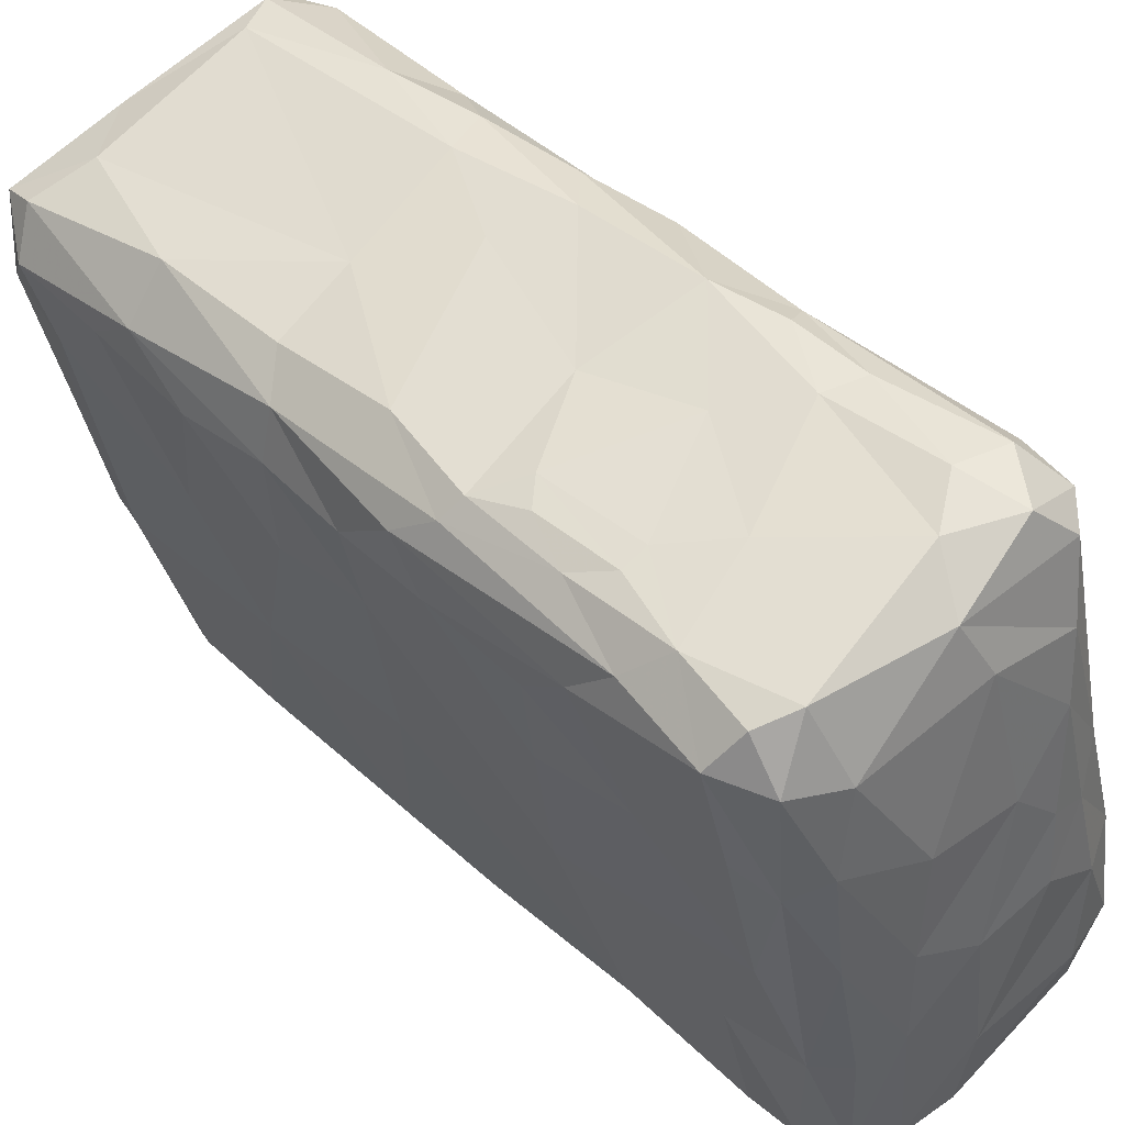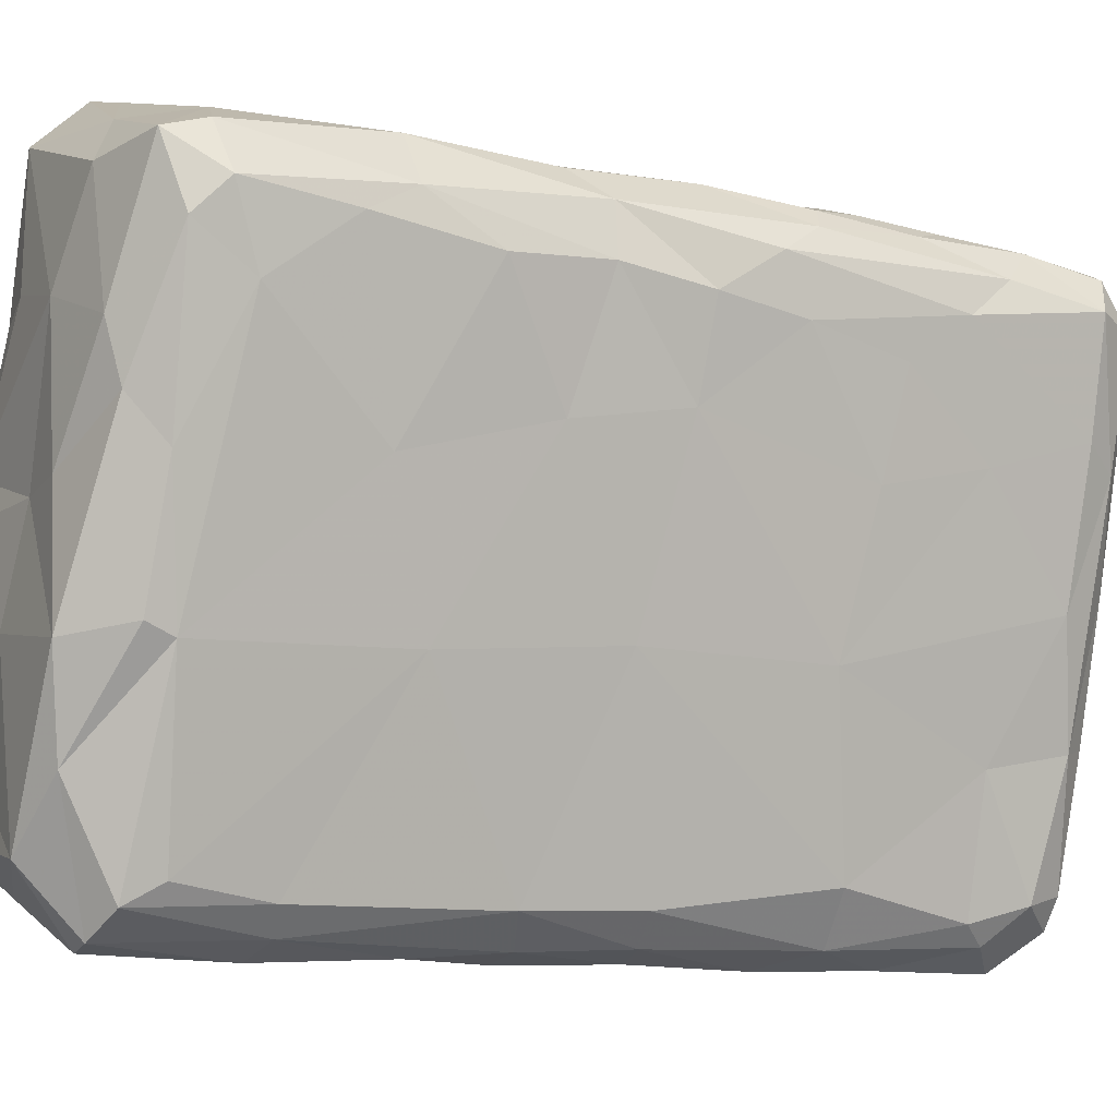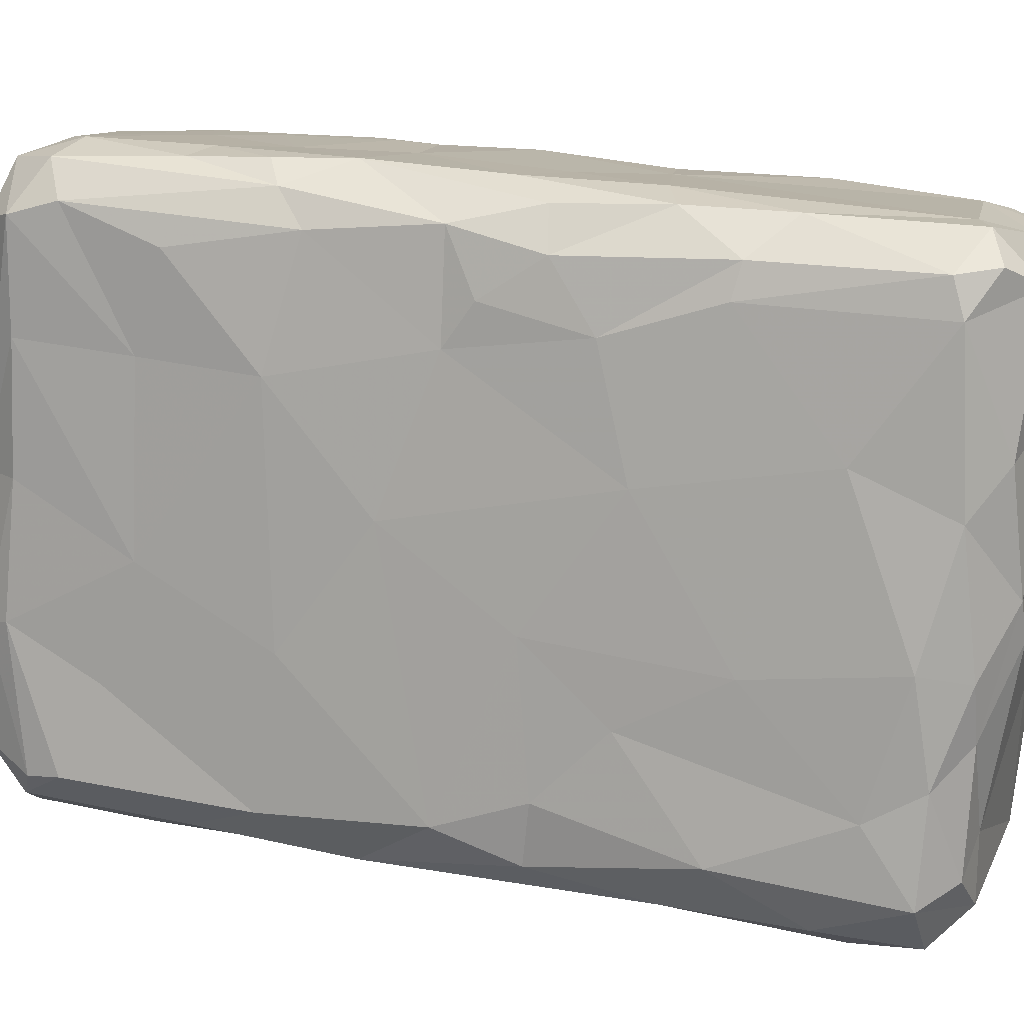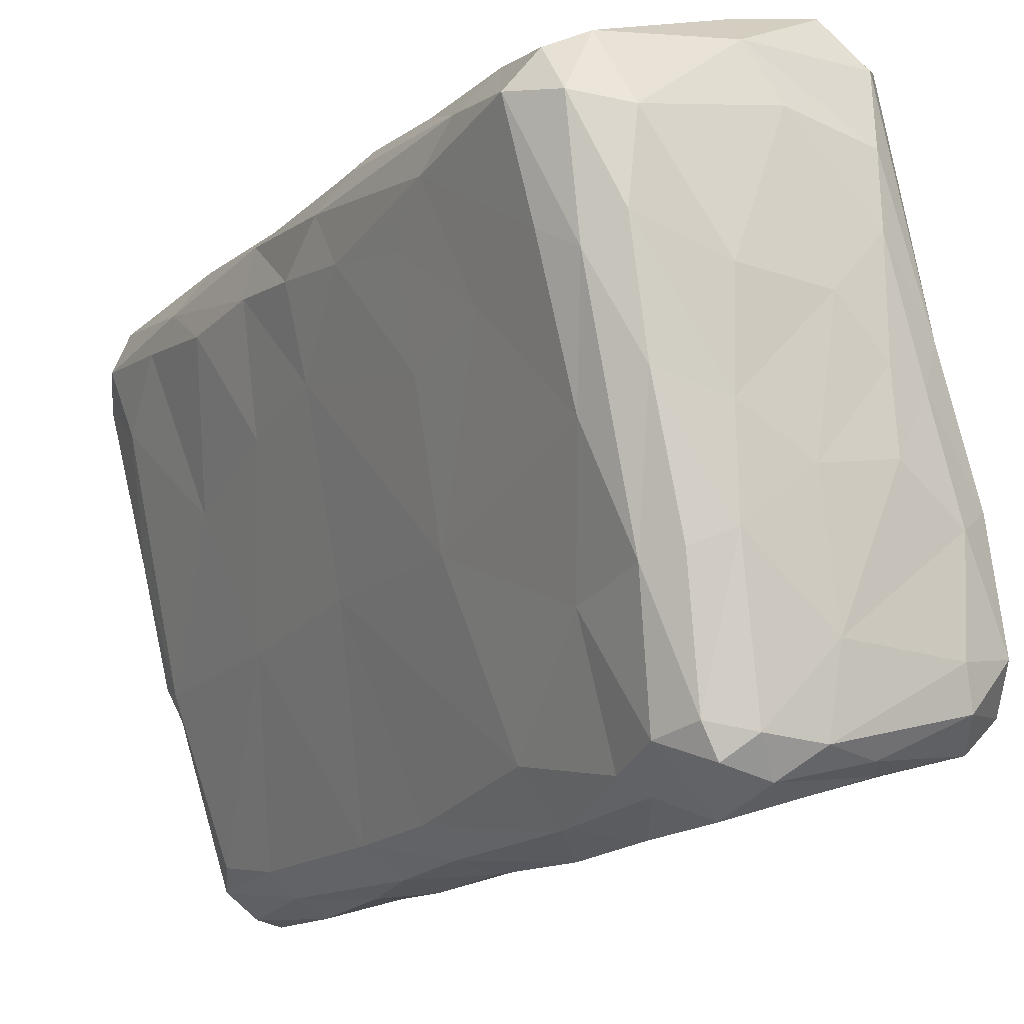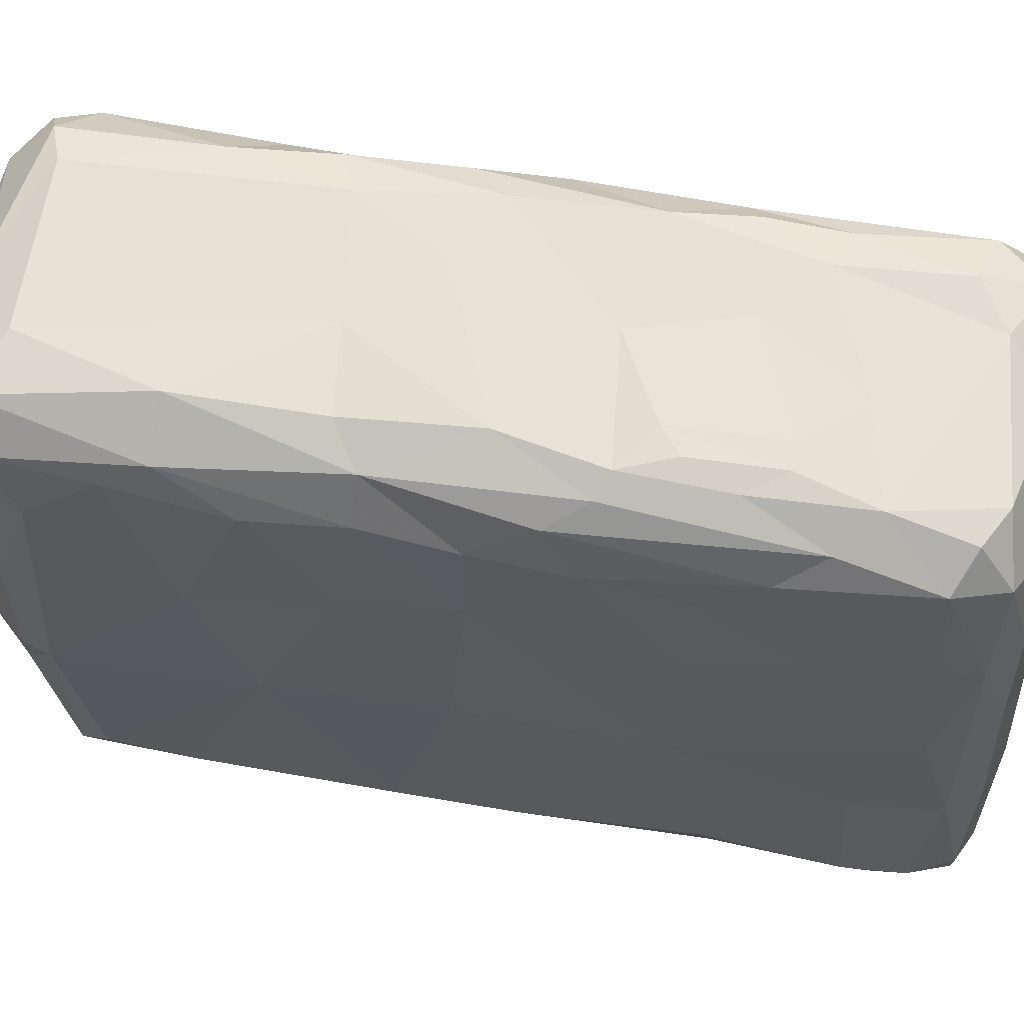
<metadata>
{"format":"obj","ext":"obj","renderer":"f3d","projection":"perspective","resolution":1024,"background":"white","views":[{"elev":41.2,"azim":137.9,"up":"+Y"},{"elev":-10.2,"azim":60.8,"up":"+Y"},{"elev":29.3,"azim":-75.2,"up":"+Y"},{"elev":-15.0,"azim":150.4,"up":"+Y"},{"elev":43.9,"azim":102.3,"up":"+Y"}]}
</metadata>
<code>
v 0.04122 0.03808 -0.01355
v 0.006145 0.05625 0.007257
v -0.0416 -0.03524 0.07147
v -0.00271 0.05783 -0.06801
v -0.03343 0.0004404 0.06782
v -0.02146 0.03786 -0.005985
v -0.01161 0.05776 -0.07001
v -0.0173 0.05282 0.009111
v -0.02564 -0.01834 -0.08209
v -0.04107 -0.03554 -0.06437
v 0.01666 0.0493 0.07603
v -0.02996 -0.01192 0.07731
v 0.00806 -0.0595 -0.07007
v -0.03444 -0.003733 0.04202
v 0.03264 0.01377 -0.0772
v 0.03669 0.01513 -0.001784
v -0.01816 0.05039 -0.07517
v 0.0356 0.04513 -0.04038
v -0.009458 -0.05563 0.06803
v 0.003022 0.0003224 0.08124
v -0.04018 -0.0272 0.01244
v -0.01383 0.04796 -0.08007
v 0.01913 -0.04812 -0.03691
v -0.02279 0.03138 -0.05388
v 0.03308 0.04828 -0.004874
v 0.01286 -0.0573 0.04937
v -0.02397 0.03111 -0.03328
v 0.03489 0.01223 -0.05292
v 0.006089 -0.05918 -0.007644
v 0.04155 0.03608 0.06909
v 0.03041 0.04532 -0.07691
v -0.01925 0.04822 -0.05007
v -0.003447 0.02939 0.08118
v 0.01234 -0.02282 -0.08309
v -0.04181 -0.03336 -0.002937
v 0.01266 0.02539 0.08256
v -0.01281 -0.05071 -0.0771
v -0.01857 -5.757e-05 0.08231
v 0.03574 0.04638 -0.02255
v 0.02304 -0.02727 -0.07524
v 0.03601 0.01783 -0.07093
v 0.03582 0.01148 0.01826
v 0.03868 0.02521 -0.03612
v -0.04119 -0.03627 -0.03164
v -0.03915 -0.02277 0.06216
v 0.00879 0.05468 -0.03799
v -0.01606 0.05476 0.03727
v -0.02358 -0.05 0.009157
v 0.02826 0.01824 -0.08209
v 0.01124 -0.05811 0.01284
v 0.03262 0.04784 -0.03163
v 0.0173 -0.05265 -0.06004
v 0.04168 0.03143 0.03033
v -0.01287 -0.05137 0.07624
v -0.0009015 0.05813 0.06859
v -0.01244 0.003044 -0.08386
v -0.04259 -0.03257 0.03978
v -0.01097 -0.05399 0.02674
v 0.02314 -0.03028 -0.0597
v -0.03638 -0.01743 0.0716
v 0.01546 -0.05399 0.07204
v 0.02794 -0.01701 0.002989
v -0.01976 0.04546 -0.001184
v 0.02696 -0.0188 0.07403
v 0.03169 0.04738 -0.04676
v -0.03566 -0.04727 0.06126
v 0.02738 -0.01974 0.03439
v 0.03773 0.0443 0.07075
v -0.03026 -0.001676 0.07631
v 0.01703 -0.05294 0.05063
v 0.01716 -0.05286 0.01531
v -0.007673 0.05931 0.04423
v 0.003527 0.03777 -0.08311
v -0.0375 -0.04334 -0.04416
v -0.0173 0.05317 -0.06685
v -0.006736 0.05962 0.07098
v -0.01636 0.05597 0.06689
v -0.0129 0.05636 0.07362
v -0.01873 0.05004 0.06922
v 0.01581 -0.04792 -0.07827
v 0.04007 0.02877 -0.01842
v -0.005374 0.0599 -0.02296
v -0.001877 0.05899 0.0235
v -0.004757 0.0595 0.0009779
v -0.003372 -0.03595 -0.08302
v -0.02302 0.008693 -0.08053
v -0.02104 0.04235 0.01724
v -0.0195 0.0004784 -0.08262
v -0.006316 0.05498 -0.07808
v 0.02466 -0.002403 -0.08108
v -0.02765 -0.0434 -0.0796
v -0.03808 -0.04178 -0.07192
v 0.02218 0.04129 0.08075
v -0.00329 0.01195 -0.08413
v 0.002662 -0.04738 0.08207
v -0.01692 0.05249 -0.02835
v -0.04041 -0.04208 0.03261
v -0.009498 0.0594 0.02629
v -0.01276 0.03497 -0.08241
v -0.04022 -0.03678 -0.0702
v 0.03931 0.03967 -0.05401
v 0.005007 0.05438 -0.07334
v -0.01242 0.05715 -0.03347
v 0.0408 0.03658 -0.07037
v -0.02655 -0.02957 0.07889
v 0.03935 0.04176 0.01272
v 0.0389 0.04296 -0.02082
v 0.03254 0.002293 0.07296
v 0.01434 0.05344 -0.01962
v -0.02527 0.02845 0.05506
v 0.008197 -0.04921 -0.08081
v 0.006341 -0.06015 0.05108
v -0.03756 -0.0449 -0.01603
v 0.01752 -0.05227 -0.005246
v -0.02225 0.0318 -0.07426
v -0.01886 0.0493 0.03618
v 0.01306 0.01303 -0.08432
v 0.0272 0.04887 -0.04675
v -0.007488 0.05174 0.07936
v 0.03921 0.03064 0.0742
v -0.03497 -0.01045 -0.02918
v 0.01237 -0.05731 -0.006329
v 0.01256 -0.05685 -0.03755
v 0.04098 0.03082 -0.002619
v -0.0009415 0.05774 -0.04743
v -0.03354 -0.002129 0.008668
v -0.01773 0.02833 0.07797
v -0.01248 0.02248 -0.08339
v 0.008699 -0.05823 0.07387
v 0.01478 0.001191 0.0823
v 0.04102 0.03279 0.01324
v 0.03396 0.004712 0.04288
v -0.03132 -0.04775 -0.07295
v -0.01942 0.006898 0.08125
v -0.00758 0.0595 -0.03611
v -0.03235 -0.04755 0.02952
v 0.02666 0.03345 -0.08227
v 0.01448 -0.05583 -0.06443
v -0.02872 -0.04161 0.07946
v -0.03167 -0.01444 -0.07892
v 0.03641 0.0428 -0.07356
v 0.02941 -0.007258 -0.07063
v -0.02755 0.01005 -0.07377
v 0.02768 0.01972 0.08066
v -0.0175 -0.05143 -0.07072
v 0.01277 -0.05313 -0.07777
v -0.04095 -0.04202 0.05609
v -0.01586 0.05543 -0.006698
v 0.004145 -0.05932 0.07368
v 0.008753 0.04735 -0.08082
v 0.02776 0.04919 0.06699
v 0.03499 0.04545 -0.06013
v 0.03919 0.02366 0.06433
v 0.01827 -0.02052 0.0829
v 0.0002825 -0.01286 -0.08402
v 0.01801 -0.05055 0.06644
v -0.003965 -0.01702 0.08241
v 0.01319 -0.005658 -0.08372
v 0.004803 -0.05965 0.0135
v 0.008236 -0.05923 0.02842
v 0.003861 -0.05491 -0.07722
v -0.03121 0.0002774 -0.05292
v -0.0115 0.05842 0.007711
v 0.02921 0.009904 0.07855
v -0.001451 -0.05711 -0.009619
v 0.03462 0.04767 0.04239
v -0.03597 -0.02002 -0.05818
v 0.0272 -0.02078 0.06961
v -0.02573 0.02179 0.07236
v 0.03654 0.04245 0.07748
v 0.01866 -0.04972 -0.07084
v 0.02852 0.04937 -0.02786
v 0.03447 0.007888 -0.03381
v 0.006311 -0.0593 -0.05033
v -0.01526 -0.05242 -0.0205
v 0.0195 0.05193 0.01971
v -0.007856 0.05847 -0.04973
v -0.02917 0.01186 -0.01448
v -0.03237 -0.04766 -0.003877
v -0.03546 -0.03291 0.07751
v 0.002361 -0.05867 0.03104
v -0.01332 -0.01042 -0.08406
v -0.0329 -0.04738 -0.05219
v 0.01917 -0.0259 -0.08057
v -0.0348 -0.03497 -0.07909
v -0.03589 -0.04601 0.07302
v 0.01396 -0.03672 0.08006
v -0.02527 -0.03674 -0.08156
v 0.03393 0.04696 0.01758
v -0.04161 -0.03811 0.01177
v -0.02715 0.02162 0.0238
v -0.03233 -0.04784 -0.03545
v -0.03361 -0.01259 -0.07448
v 0.03593 0.03487 -0.07888
v 0.01904 0.05109 -0.05575
v 0.04039 0.03307 -0.0462
v -0.03686 -0.01429 0.02414
v -0.002513 -0.0499 -0.08093
v 0.04101 0.03883 0.0427
v 0.0415 0.0342 0.05076
v 0.004952 -0.05974 -0.02915
v 0.02799 -0.01746 -0.03039
f 198 161 37
f 145 37 161
f 145 161 13
f 145 13 174
f 183 145 174
f 185 188 91
f 37 133 91
f 133 37 145
f 92 91 133
f 91 92 185
f 92 100 185
f 140 185 100
f 198 91 188
f 91 198 37
f 198 85 111
f 198 188 85
f 185 140 9
f 185 9 188
f 140 100 193
f 140 88 9
f 86 88 140
f 193 143 140
f 86 140 143
f 85 188 9
f 85 9 182
f 182 155 85
f 9 88 182
f 56 182 88
f 56 94 155
f 155 182 56
f 92 10 100
f 92 133 183
f 145 183 133
f 10 193 100
f 10 167 193
f 183 74 92
f 10 92 74
f 10 74 44
f 74 183 192
f 167 162 193
f 143 193 162
f 121 162 167
f 183 174 192
f 175 192 174
f 175 174 201
f 175 201 165
f 167 10 44
f 121 167 44
f 113 44 74
f 175 179 192
f 192 113 74
f 179 113 192
f 113 35 44
f 190 35 113
f 179 175 48
f 175 165 48
f 121 44 35
f 126 35 21
f 178 121 35
f 126 178 35
f 48 165 58
f 165 29 159
f 58 165 159
f 58 159 181
f 58 181 19
f 19 66 58
f 112 19 181
f 190 113 97
f 179 97 113
f 190 21 35
f 97 179 136
f 48 136 179
f 190 57 21
f 136 48 58
f 197 21 57
f 126 21 197
f 66 147 97
f 97 136 66
f 57 190 97
f 57 45 197
f 57 97 147
f 3 57 147
f 66 136 58
f 45 14 197
f 126 197 14
f 149 54 19
f 186 147 66
f 45 57 3
f 3 147 186
f 19 186 66
f 186 54 139
f 3 186 139
f 180 3 139
f 3 180 60
f 54 186 19
f 180 139 105
f 5 14 45
f 60 45 3
f 180 12 60
f 105 12 180
f 60 12 69
f 38 12 105
f 45 60 5
f 5 60 69
f 54 149 95
f 95 139 54
f 139 95 105
f 105 95 157
f 38 105 157
f 134 69 12
f 12 38 134
f 157 20 38
f 128 88 86
f 56 88 128
f 86 99 128
f 143 115 86
f 128 73 94
f 94 56 128
f 86 22 99
f 115 17 86
f 73 128 99
f 86 17 22
f 99 150 73
f 150 99 22
f 150 22 89
f 162 24 115
f 115 143 162
f 17 115 24
f 24 75 17
f 24 32 75
f 22 17 89
f 89 17 7
f 150 89 102
f 7 17 75
f 4 89 7
f 102 89 4
f 7 177 4
f 125 4 177
f 121 27 162
f 27 121 178
f 24 162 27
f 96 32 27
f 27 32 24
f 6 178 191
f 178 6 27
f 96 27 6
f 148 96 6
f 148 6 63
f 8 148 63
f 75 32 96
f 103 75 96
f 103 177 7
f 103 7 75
f 125 177 135
f 135 82 125
f 46 125 82
f 103 135 177
f 82 135 103
f 148 103 96
f 82 103 148
f 163 148 8
f 82 148 163
f 84 82 163
f 191 178 126
f 14 191 126
f 87 6 191
f 6 87 63
f 8 63 87
f 191 116 87
f 87 47 8
f 47 87 116
f 110 191 14
f 116 191 110
f 79 116 110
f 2 84 83
f 8 98 163
f 98 8 47
f 98 84 163
f 83 84 98
f 83 98 72
f 72 98 47
f 47 116 77
f 72 55 83
f 72 47 77
f 110 14 5
f 110 5 169
f 169 79 110
f 169 5 69
f 69 134 169
f 127 169 134
f 169 127 79
f 79 78 77
f 119 79 127
f 20 134 38
f 127 134 33
f 134 36 33
f 119 127 33
f 77 116 79
f 77 76 72
f 55 72 76
f 79 119 78
f 78 76 77
f 119 11 76
f 78 119 76
f 198 111 161
f 111 146 161
f 13 161 146
f 146 80 171
f 174 13 138
f 13 146 171
f 13 171 138
f 138 171 52
f 174 138 123
f 52 123 138
f 34 111 85
f 146 111 80
f 80 40 171
f 80 111 34
f 184 80 34
f 184 40 80
f 34 85 155
f 90 184 34
f 90 40 184
f 90 15 40
f 94 117 158
f 158 34 155
f 158 155 94
f 90 34 158
f 142 40 15
f 59 52 171
f 59 171 40
f 59 40 142
f 52 59 23
f 202 59 142
f 202 142 28
f 123 201 174
f 201 123 122
f 123 52 23
f 123 23 114
f 29 165 201
f 29 201 122
f 114 122 123
f 122 114 71
f 23 59 202
f 202 62 23
f 202 28 173
f 62 114 23
f 16 202 173
f 202 16 62
f 159 29 50
f 50 29 122
f 71 50 122
f 159 50 160
f 181 159 160
f 160 50 26
f 71 26 50
f 181 160 112
f 26 112 160
f 26 71 70
f 62 71 114
f 71 62 67
f 62 42 67
f 70 71 67
f 70 67 156
f 132 67 42
f 149 19 112
f 149 112 129
f 26 129 112
f 129 26 61
f 61 26 70
f 61 70 156
f 129 95 149
f 168 156 67
f 129 61 187
f 156 168 61
f 187 61 168
f 64 187 168
f 187 64 154
f 132 168 67
f 108 154 64
f 108 64 168
f 187 95 129
f 187 154 95
f 157 95 154
f 154 20 157
f 20 154 130
f 108 164 154
f 49 158 117
f 90 158 49
f 117 94 73
f 117 137 49
f 41 142 15
f 90 49 15
f 117 73 137
f 150 137 73
f 150 31 137
f 31 150 102
f 194 49 137
f 194 15 49
f 104 41 15
f 15 194 104
f 141 104 194
f 137 31 194
f 31 141 194
f 28 142 41
f 41 104 196
f 102 152 31
f 141 31 152
f 152 101 104
f 104 141 152
f 152 102 195
f 196 28 41
f 101 196 104
f 118 65 152
f 118 152 195
f 18 101 152
f 18 152 65
f 125 195 102
f 102 4 125
f 195 125 46
f 173 28 43
f 173 43 81
f 118 195 46
f 109 172 46
f 43 28 196
f 196 101 1
f 18 107 101
f 107 18 39
f 172 51 65
f 65 118 172
f 172 118 46
f 18 65 51
f 107 1 101
f 81 43 196
f 1 81 196
f 51 39 18
f 172 39 51
f 81 16 173
f 124 81 1
f 109 39 172
f 107 39 25
f 25 39 109
f 124 16 81
f 124 1 106
f 25 106 107
f 1 107 106
f 109 46 82
f 109 82 84
f 84 2 109
f 25 109 2
f 62 16 42
f 16 124 131
f 131 42 16
f 132 42 53
f 131 124 106
f 106 25 189
f 131 106 199
f 53 42 131
f 189 25 176
f 199 106 166
f 132 53 200
f 53 131 199
f 200 53 199
f 106 189 166
f 176 166 189
f 153 132 200
f 199 166 68
f 25 2 176
f 176 2 83
f 83 55 176
f 151 176 55
f 151 166 176
f 168 132 153
f 108 168 153
f 108 153 120
f 108 120 164
f 144 164 120
f 153 200 30
f 68 166 151
f 199 30 200
f 30 199 68
f 120 170 144
f 30 120 153
f 170 120 30
f 11 170 151
f 68 151 170
f 11 93 170
f 170 30 68
f 130 154 164
f 130 164 144
f 36 134 20
f 20 130 36
f 130 144 36
f 33 36 119
f 36 144 93
f 144 170 93
f 119 36 93
f 119 93 11
f 55 11 151
f 55 76 11

</code>
